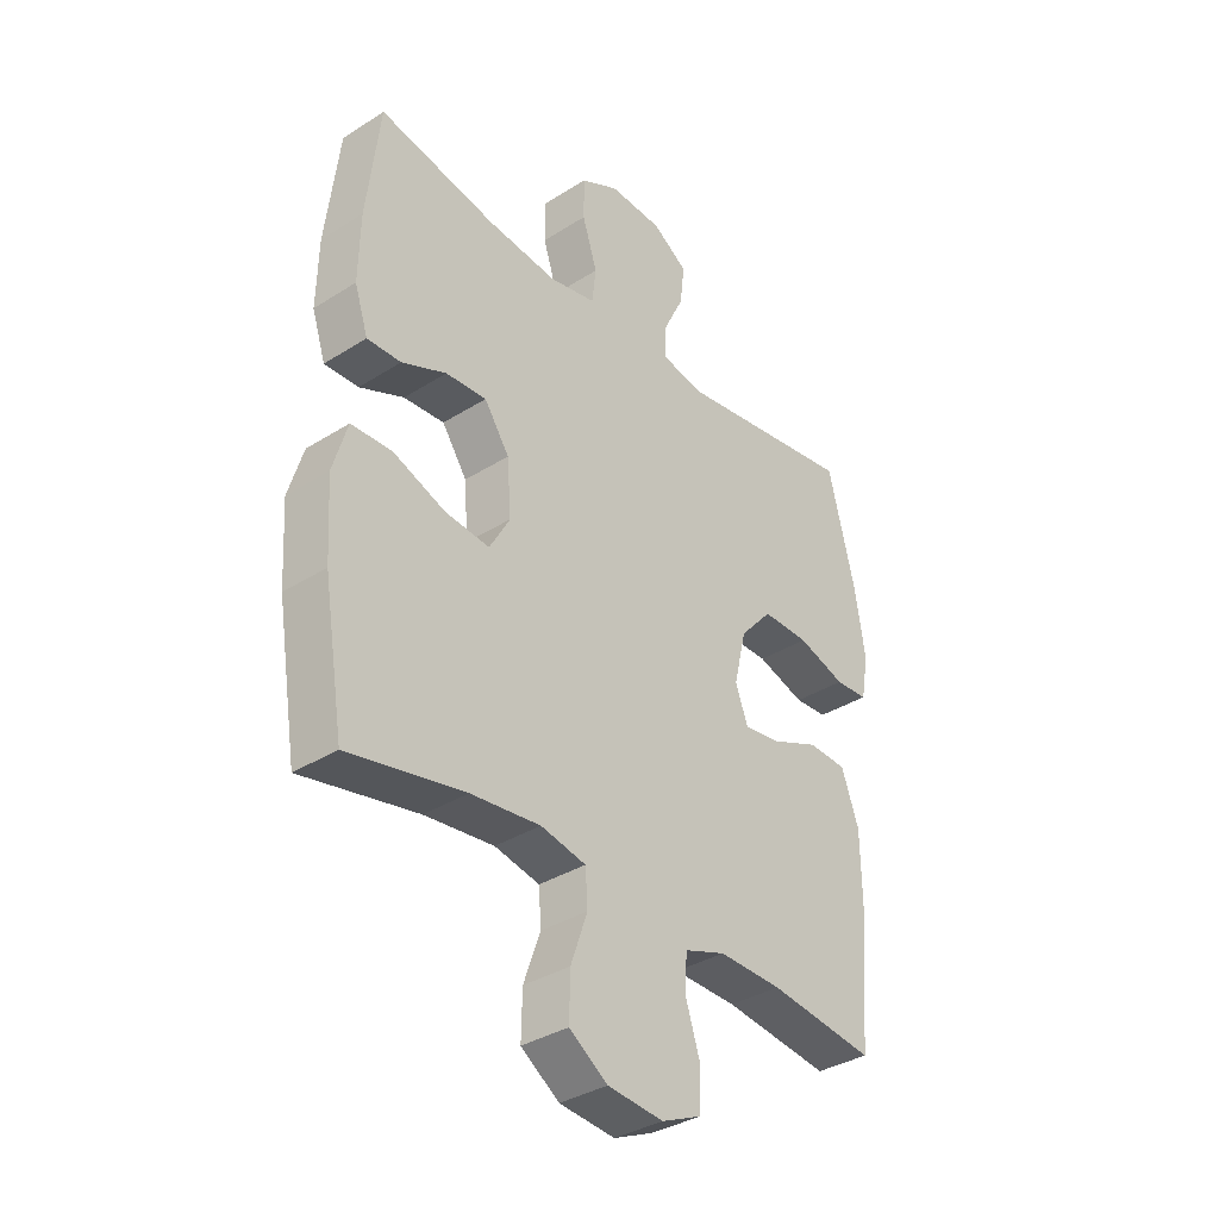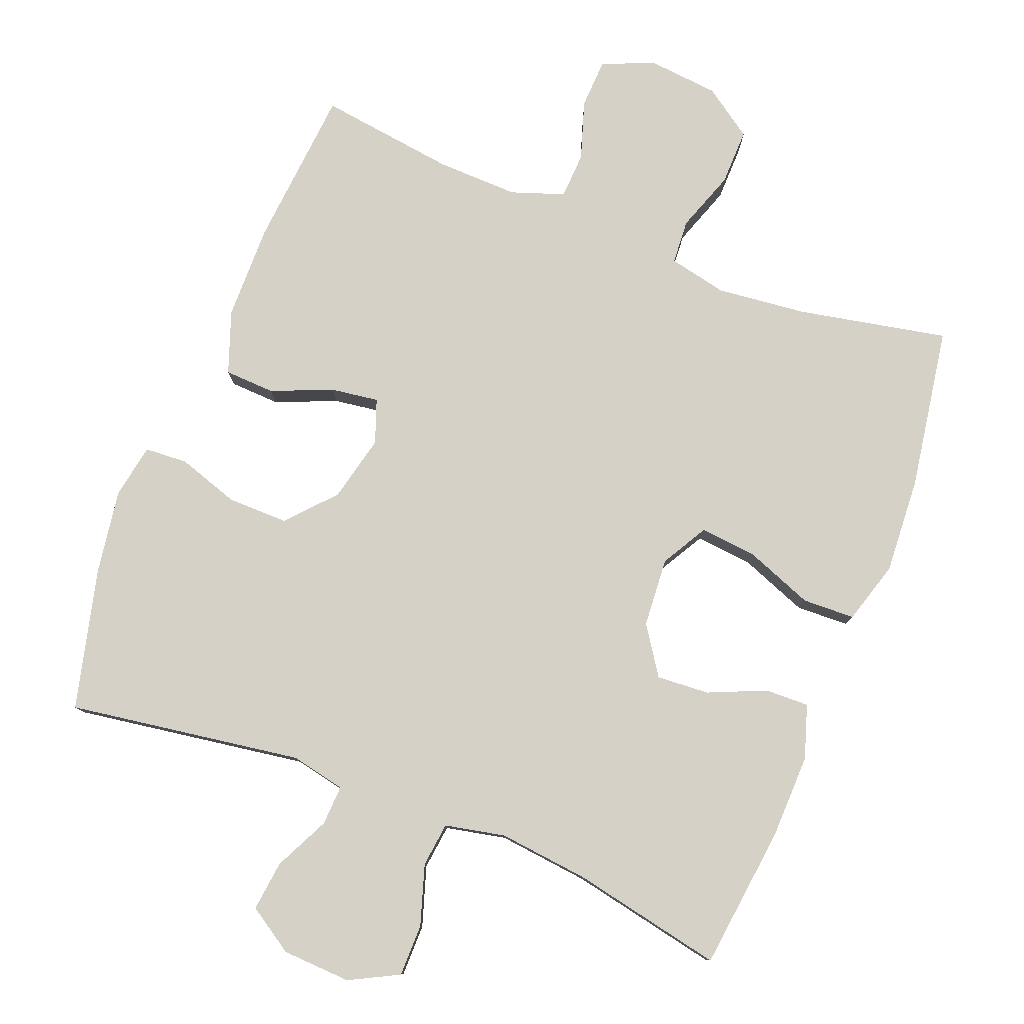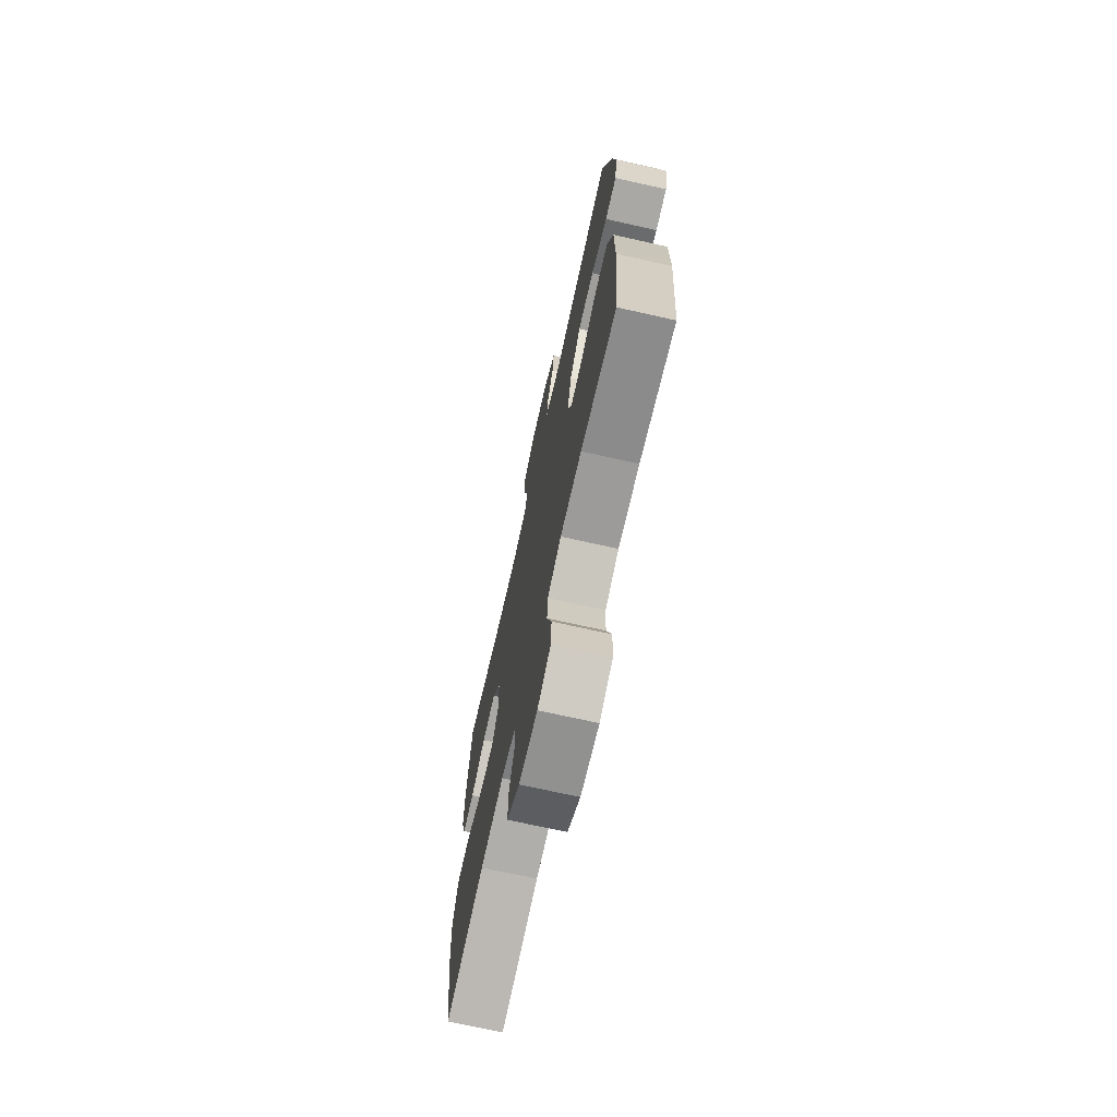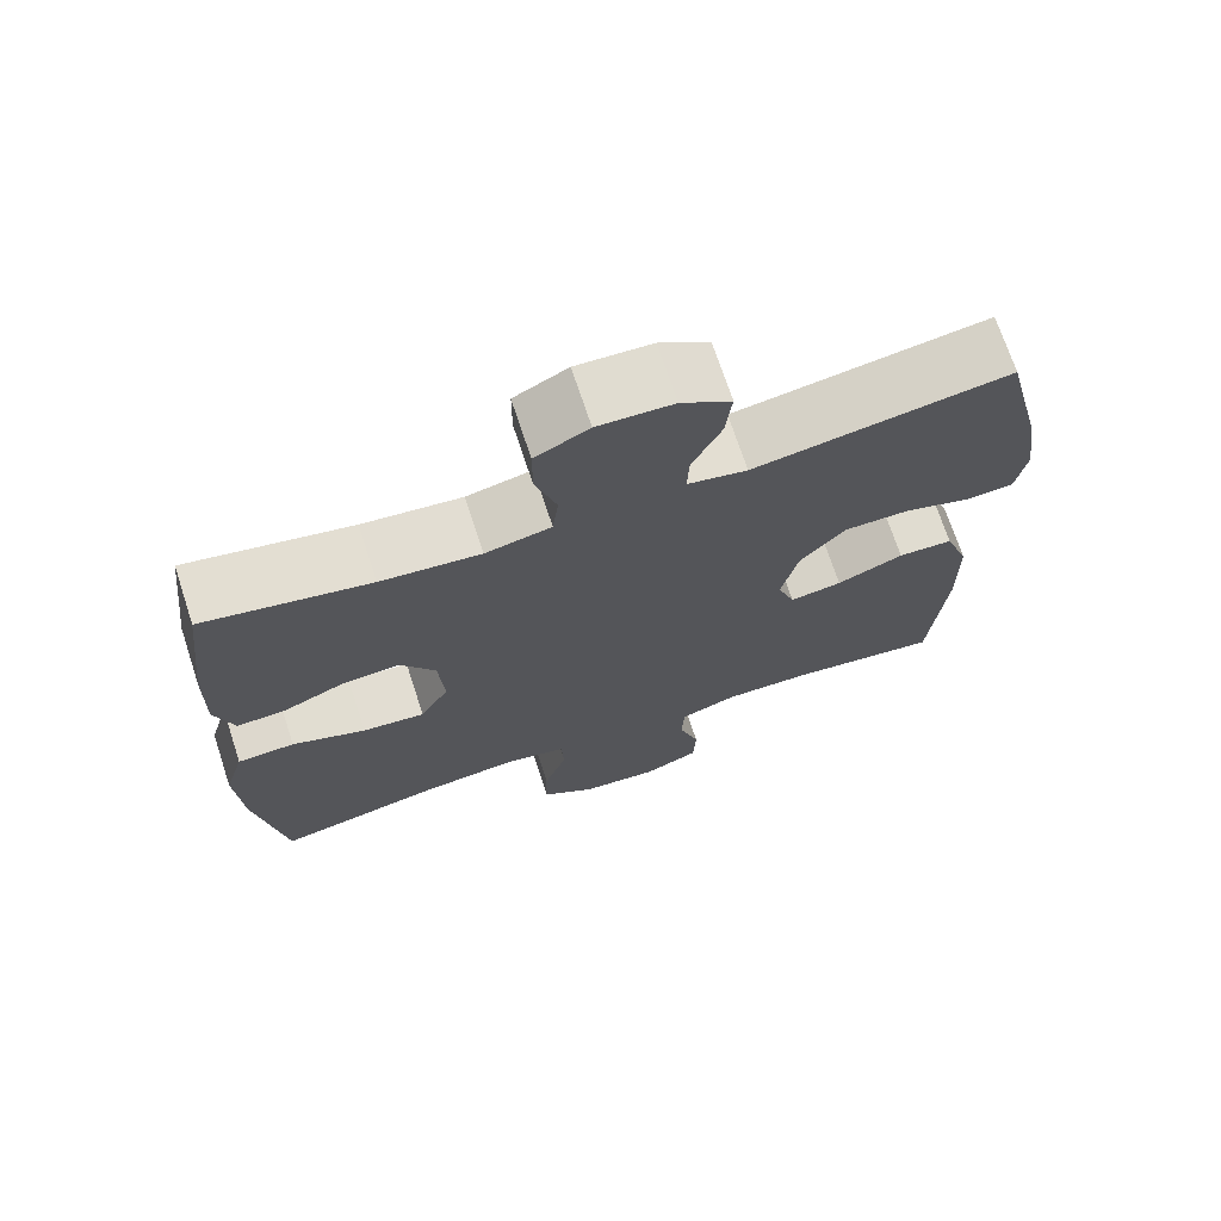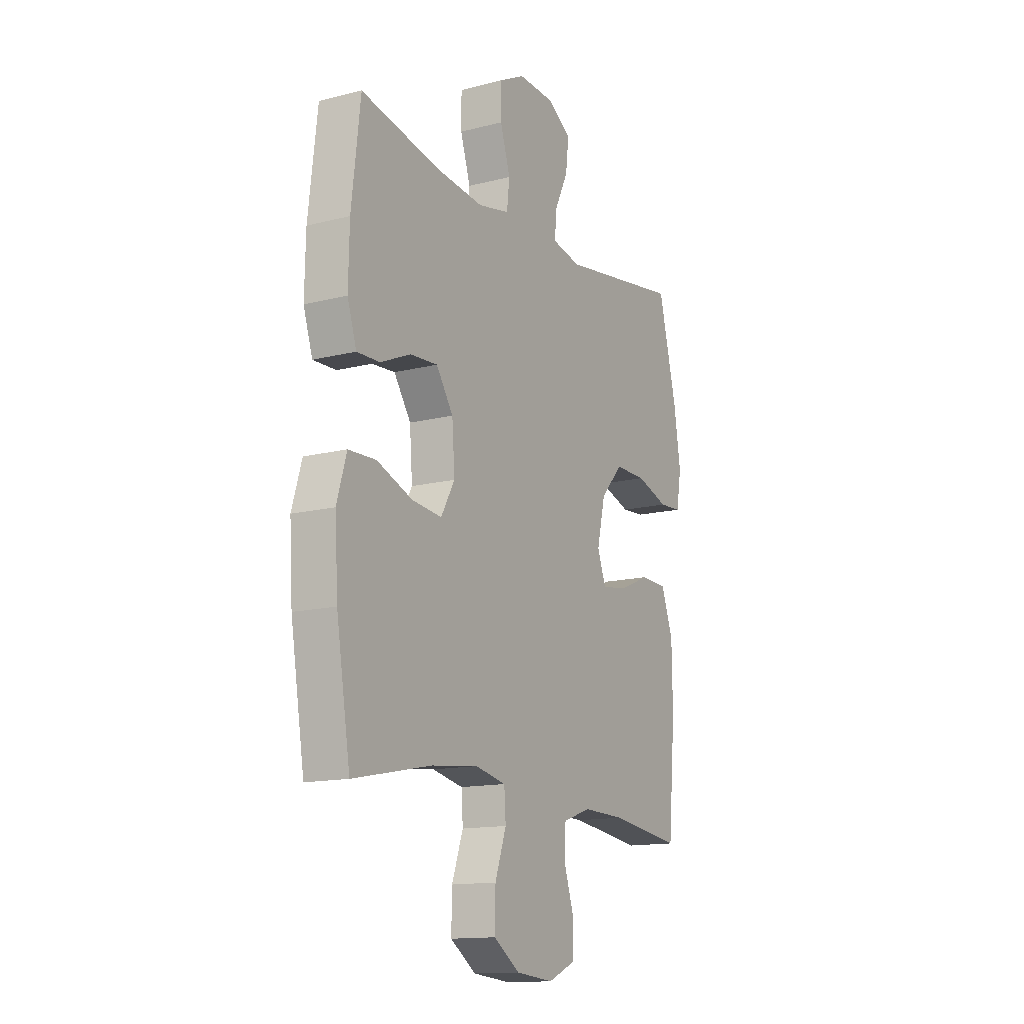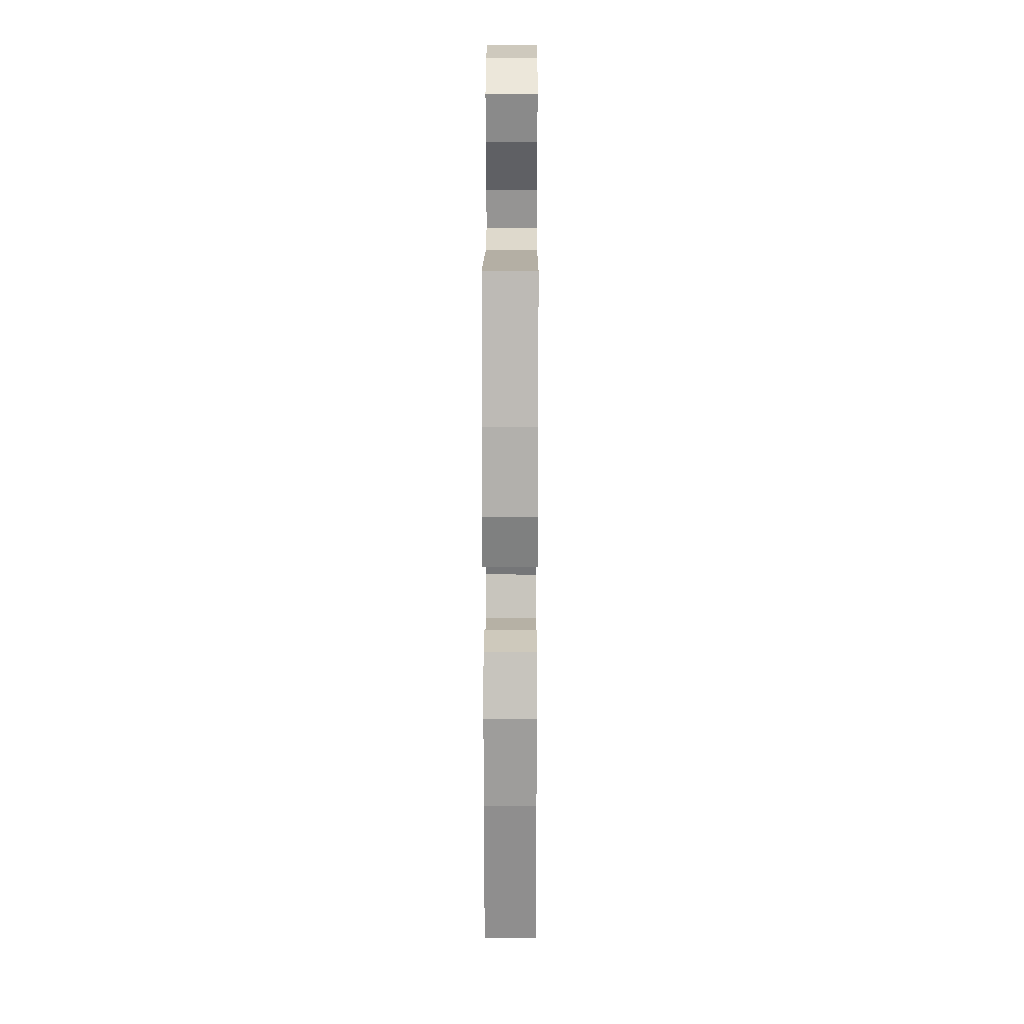
<metadata>
{"format":"obj","ext":"obj","renderer":"f3d","projection":"perspective","resolution":1024,"background":"white","views":[{"elev":-35.4,"azim":130.0,"up":"+Z"},{"elev":79.6,"azim":21.5,"up":"+Y"},{"elev":-71.3,"azim":-102.6,"up":"+Z"},{"elev":70.9,"azim":161.8,"up":"+Z"},{"elev":-14.1,"azim":119.4,"up":"+Z"},{"elev":20.0,"azim":-89.7,"up":"+Z"}]}
</metadata>
<code>
o path858
v 0.5442 0.0375 -0.2636
v 0.5526 0.0375 -0.1266
v 0.5263 0.0375 -0.03805
v 0.452 0.0375 -0.03537
v 0.356 0.0375 -0.072
v 0.2747 0.0375 -0.08034
v 0.2373 0.0375 -0.01463
v 0.2446 0.0375 0.08369
v 0.2904 0.0375 0.1514
v 0.3651 0.0375 0.1464
v 0.4464 0.0375 0.1111
v 0.5086 0.0375 0.1093
v 0.5332 0.0375 0.1851
v 0.5306 0.0375 0.3055
v 0.5067 0.0375 0.5086
v 0.2922 0.0375 0.4651
v 0.1633 0.0375 0.4511
v 0.07793 0.0375 0.469
v 0.0704 0.0375 0.5322
v 0.0977 0.0375 0.6173
v 0.09748 0.0375 0.6913
v 0.02802 0.0375 0.7273
v -0.06993 0.0375 0.7227
v -0.135 0.0375 0.6809
v -0.1267 0.0375 0.6093
v -0.08883 0.0375 0.5312
v -0.08612 0.0375 0.4743
v -0.1635 0.0375 0.4581
v -0.495 0.0375 0.5086
v -0.5445 0.0375 0.309
v -0.5627 0.0375 0.1896
v -0.549 0.0375 0.112
v -0.4884 0.0375 0.1081
v -0.4009 0.0375 0.1365
v -0.3149 0.0375 0.1373
v -0.2555 0.0375 0.07056
v -0.2334 0.0375 -0.02374
v -0.256 0.0375 -0.08559
v -0.3237 0.0375 -0.07597
v -0.41 0.0375 -0.03981
v -0.4814 0.0375 -0.043
v -0.5131 0.0375 -0.1309
v -0.5148 0.0375 -0.2664
v -0.495 0.0375 -0.4933
v -0.3013 0.0375 -0.4678
v -0.1856 0.0375 -0.4649
v -0.1106 0.0375 -0.4911
v -0.1074 0.0375 -0.5567
v -0.1342 0.0375 -0.6395
v -0.1312 0.0375 -0.7091
v -0.0587 0.0375 -0.7407
v 0.04283 0.0375 -0.7312
v 0.1128 0.0375 -0.683
v 0.1113 0.0375 -0.6031
v 0.08095 0.0375 -0.5168
v 0.08517 0.0375 -0.4542
v 0.1678 0.0375 -0.4367
v 0.2946 0.0375 -0.4505
v 0.5067 0.0375 -0.4933
v 0.5442 -0.0375 -0.2636
v 0.5526 -0.0375 -0.1266
v 0.5263 -0.0375 -0.03805
v 0.452 -0.0375 -0.03537
v 0.356 -0.0375 -0.072
v 0.2747 -0.0375 -0.08034
v 0.2373 -0.0375 -0.01463
v 0.2446 -0.0375 0.08369
v 0.2904 -0.0375 0.1514
v 0.3651 -0.0375 0.1464
v 0.4464 -0.0375 0.1111
v 0.5086 -0.0375 0.1093
v 0.5332 -0.0375 0.1851
v 0.5306 -0.0375 0.3055
v 0.5067 -0.0375 0.5086
v 0.2922 -0.0375 0.4651
v 0.1633 -0.0375 0.4511
v 0.07793 -0.0375 0.469
v 0.0704 -0.0375 0.5322
v 0.0977 -0.0375 0.6173
v 0.09748 -0.0375 0.6913
v 0.02802 -0.0375 0.7273
v -0.06993 -0.0375 0.7227
v -0.135 -0.0375 0.6809
v -0.1267 -0.0375 0.6093
v -0.08883 -0.0375 0.5312
v -0.08612 -0.0375 0.4743
v -0.1635 -0.0375 0.4581
v -0.495 -0.0375 0.5086
v -0.5445 -0.0375 0.309
v -0.5627 -0.0375 0.1896
v -0.549 -0.0375 0.112
v -0.4884 -0.0375 0.1081
v -0.4009 -0.0375 0.1365
v -0.3149 -0.0375 0.1373
v -0.2555 -0.0375 0.07056
v -0.2334 -0.0375 -0.02374
v -0.256 -0.0375 -0.08559
v -0.3237 -0.0375 -0.07597
v -0.41 -0.0375 -0.03981
v -0.4814 -0.0375 -0.043
v -0.5131 -0.0375 -0.1309
v -0.5148 -0.0375 -0.2664
v -0.495 -0.0375 -0.4933
v -0.3013 -0.0375 -0.4678
v -0.1856 -0.0375 -0.4649
v -0.1106 -0.0375 -0.4911
v -0.1074 -0.0375 -0.5567
v -0.1342 -0.0375 -0.6395
v -0.1312 -0.0375 -0.7091
v -0.0587 -0.0375 -0.7407
v 0.04283 -0.0375 -0.7312
v 0.1128 -0.0375 -0.683
v 0.1113 -0.0375 -0.6031
v 0.08095 -0.0375 -0.5168
v 0.08517 -0.0375 -0.4542
v 0.1678 -0.0375 -0.4367
v 0.2946 -0.0375 -0.4505
v 0.5067 -0.0375 -0.4933
v -0.5445 0.0375 0.309
v -0.5627 0.0375 0.1896
v -0.549 0.0375 0.112
v -0.549 0.0375 0.112
v -0.4884 0.0375 0.1081
v -0.495 0.0375 0.5086
v -0.495 0.0375 0.5086
v -0.5131 0.0375 -0.1309
v -0.5148 0.0375 -0.2664
v -0.4814 0.0375 -0.043
v -0.4814 0.0375 -0.043
v -0.495 0.0375 -0.4933
v -0.495 0.0375 -0.4933
v -0.4009 0.0375 0.1365
v -0.41 0.0375 -0.03981
v -0.3237 0.0375 -0.07597
v -0.3013 0.0375 -0.4678
v -0.3149 0.0375 0.1373
v -0.256 0.0375 -0.08559
v -0.256 0.0375 -0.08559
v -0.2555 0.0375 0.07056
v -0.1856 0.0375 -0.4649
v -0.1635 0.0375 0.4581
v -0.2334 0.0375 -0.02374
v -0.1106 0.0375 -0.4911
v -0.1106 0.0375 -0.4911
v -0.08612 0.0375 0.4743
v -0.08612 0.0375 0.4743
v -0.06993 0.0375 0.7227
v -0.135 0.0375 0.6809
v -0.135 0.0375 0.6809
v -0.1267 0.0375 0.6093
v -0.1074 0.0375 -0.5567
v -0.1342 0.0375 -0.6395
v -0.1312 0.0375 -0.7091
v -0.1312 0.0375 -0.7091
v -0.0587 0.0375 -0.7407
v -0.08883 0.0375 0.5312
v 0.02802 0.0375 0.7273
v 0.04283 0.0375 -0.7312
v 0.09748 0.0375 0.6913
v 0.09748 0.0375 0.6913
v 0.1128 0.0375 -0.683
v 0.0977 0.0375 0.6173
v 0.0704 0.0375 0.5322
v 0.07793 0.0375 0.469
v 0.07793 0.0375 0.469
v 0.1633 0.0375 0.4511
v 0.08095 0.0375 -0.5168
v 0.08517 0.0375 -0.4542
v 0.08517 0.0375 -0.4542
v 0.1113 0.0375 -0.6031
v 0.1678 0.0375 -0.4367
v 0.2922 0.0375 0.4651
v 0.2373 0.0375 -0.01463
v 0.2446 0.0375 0.08369
v 0.2946 0.0375 -0.4505
v 0.2747 0.0375 -0.08034
v 0.2747 0.0375 -0.08034
v 0.2904 0.0375 0.1514
v 0.356 0.0375 -0.072
v 0.3651 0.0375 0.1464
v 0.452 0.0375 -0.03537
v 0.4464 0.0375 0.1111
v 0.5067 0.0375 0.5086
v 0.5067 0.0375 0.5086
v 0.5086 0.0375 0.1093
v 0.5086 0.0375 0.1093
v 0.5263 0.0375 -0.03805
v 0.5263 0.0375 -0.03805
v 0.5067 0.0375 -0.4933
v 0.5067 0.0375 -0.4933
v 0.5332 0.0375 0.1851
v 0.5306 0.0375 0.3055
v 0.5442 0.0375 -0.2636
v 0.5526 0.0375 -0.1266
v -0.5445 -0.0375 0.309
v -0.5627 -0.0375 0.1896
v -0.549 -0.0375 0.112
v -0.549 -0.0375 0.112
v -0.4884 -0.0375 0.1081
v -0.495 -0.0375 0.5086
v -0.495 -0.0375 0.5086
v -0.5131 -0.0375 -0.1309
v -0.5148 -0.0375 -0.2664
v -0.4814 -0.0375 -0.043
v -0.4814 -0.0375 -0.043
v -0.495 -0.0375 -0.4933
v -0.495 -0.0375 -0.4933
v -0.4009 -0.0375 0.1365
v -0.41 -0.0375 -0.03981
v -0.3237 -0.0375 -0.07597
v -0.3013 -0.0375 -0.4678
v -0.3149 -0.0375 0.1373
v -0.256 -0.0375 -0.08559
v -0.256 -0.0375 -0.08559
v -0.2555 -0.0375 0.07056
v -0.1856 -0.0375 -0.4649
v -0.1635 -0.0375 0.4581
v -0.2334 -0.0375 -0.02374
v -0.1106 -0.0375 -0.4911
v -0.1106 -0.0375 -0.4911
v -0.08612 -0.0375 0.4743
v -0.08612 -0.0375 0.4743
v -0.06993 -0.0375 0.7227
v -0.135 -0.0375 0.6809
v -0.135 -0.0375 0.6809
v -0.1267 -0.0375 0.6093
v -0.1074 -0.0375 -0.5567
v -0.1342 -0.0375 -0.6395
v -0.1312 -0.0375 -0.7091
v -0.1312 -0.0375 -0.7091
v -0.0587 -0.0375 -0.7407
v -0.08883 -0.0375 0.5312
v 0.02802 -0.0375 0.7273
v 0.04283 -0.0375 -0.7312
v 0.09748 -0.0375 0.6913
v 0.09748 -0.0375 0.6913
v 0.1128 -0.0375 -0.683
v 0.0977 -0.0375 0.6173
v 0.0704 -0.0375 0.5322
v 0.07793 -0.0375 0.469
v 0.07793 -0.0375 0.469
v 0.1633 -0.0375 0.4511
v 0.08095 -0.0375 -0.5168
v 0.08517 -0.0375 -0.4542
v 0.08517 -0.0375 -0.4542
v 0.1113 -0.0375 -0.6031
v 0.1678 -0.0375 -0.4367
v 0.2922 -0.0375 0.4651
v 0.2373 -0.0375 -0.01463
v 0.2446 -0.0375 0.08369
v 0.2946 -0.0375 -0.4505
v 0.2747 -0.0375 -0.08034
v 0.2747 -0.0375 -0.08034
v 0.2904 -0.0375 0.1514
v 0.356 -0.0375 -0.072
v 0.3651 -0.0375 0.1464
v 0.452 -0.0375 -0.03537
v 0.4464 -0.0375 0.1111
v 0.5067 -0.0375 0.5086
v 0.5067 -0.0375 0.5086
v 0.5086 -0.0375 0.1093
v 0.5086 -0.0375 0.1093
v 0.5263 -0.0375 -0.03805
v 0.5263 -0.0375 -0.03805
v 0.5067 -0.0375 -0.4933
v 0.5067 -0.0375 -0.4933
v 0.5332 -0.0375 0.1851
v 0.5306 -0.0375 0.3055
v 0.5442 -0.0375 -0.2636
v 0.5526 -0.0375 -0.1266
f 223 226 233
f 217 215 221
f 195 212 217
f 244 213 219
f 239 221 240
f 208 212 195
f 267 258 261
f 211 203 206
f 240 215 250
f 238 226 232
f 251 252 247
f 215 218 250
f 219 227 243
f 203 210 202
f 238 232 239
f 215 217 212
f 243 227 246
f 246 234 237
f 234 227 231
f 218 213 249
f 249 244 252
f 269 255 251
f 259 248 268
f 199 196 197
f 246 227 234
f 211 210 203
f 224 226 223
f 248 254 256
f 216 213 211
f 210 209 202
f 196 208 195
f 202 209 204
f 247 252 244
f 240 250 242
f 219 213 216
f 208 196 199
f 255 270 257
f 231 228 229
f 269 251 265
f 244 219 243
f 227 228 231
f 270 255 269
f 240 221 215
f 210 211 213
f 248 256 268
f 232 221 239
f 195 217 200
f 268 256 267
f 242 250 254
f 252 251 255
f 242 254 248
f 267 256 258
f 257 270 263
f 213 244 249
f 250 218 249
f 235 233 238
f 233 226 238
f 30 31 90 89
f 31 122 198 90
f 32 33 92 91
f 125 30 89 201
f 42 43 102 101
f 129 42 101 205
f 43 131 207 102
f 33 34 93 92
f 40 41 100 99
f 39 40 99 98
f 44 45 104 103
f 34 35 94 93
f 138 39 98 214
f 35 36 95 94
f 45 46 105 104
f 28 29 88 87
f 37 38 97 96
f 36 37 96 95
f 46 144 220 105
f 146 28 87 222
f 23 149 225 82
f 24 25 84 83
f 48 49 108 107
f 49 154 230 108
f 50 51 110 109
f 25 26 85 84
f 47 48 107 106
f 26 27 86 85
f 22 23 82 81
f 51 52 111 110
f 160 22 81 236
f 52 53 112 111
f 20 21 80 79
f 19 20 79 78
f 165 19 78 241
f 17 18 77 76
f 55 169 245 114
f 54 55 114 113
f 53 54 113 112
f 56 57 116 115
f 16 17 76 75
f 7 8 67 66
f 57 58 117 116
f 177 7 66 253
f 8 9 68 67
f 5 6 65 64
f 9 10 69 68
f 4 5 64 63
f 10 11 70 69
f 184 16 75 260
f 11 186 262 70
f 188 4 63 264
f 58 190 266 117
f 12 13 72 71
f 14 15 74 73
f 13 14 73 72
f 59 1 60 118
f 2 3 62 61
f 1 2 61 60
f 147 157 150
f 141 145 139
f 119 141 136
f 168 143 137
f 163 164 145
f 132 119 136
f 191 185 182
f 135 130 127
f 164 174 139
f 162 156 150
f 175 171 176
f 139 174 142
f 143 167 151
f 127 126 134
f 162 163 156
f 139 136 141
f 167 170 151
f 170 161 158
f 158 155 151
f 142 173 137
f 173 176 168
f 193 175 179
f 183 192 172
f 123 121 120
f 170 158 151
f 135 127 134
f 148 147 150
f 172 180 178
f 140 135 137
f 134 126 133
f 120 119 132
f 126 128 133
f 171 168 176
f 164 166 174
f 143 140 137
f 132 123 120
f 179 181 194
f 155 153 152
f 193 189 175
f 168 167 143
f 151 155 152
f 194 193 179
f 164 139 145
f 134 137 135
f 172 192 180
f 156 163 145
f 119 124 141
f 192 191 180
f 166 178 174
f 176 179 175
f 166 172 178
f 191 182 180
f 181 187 194
f 137 173 168
f 174 173 142
f 159 162 157
f 157 162 150

</code>
